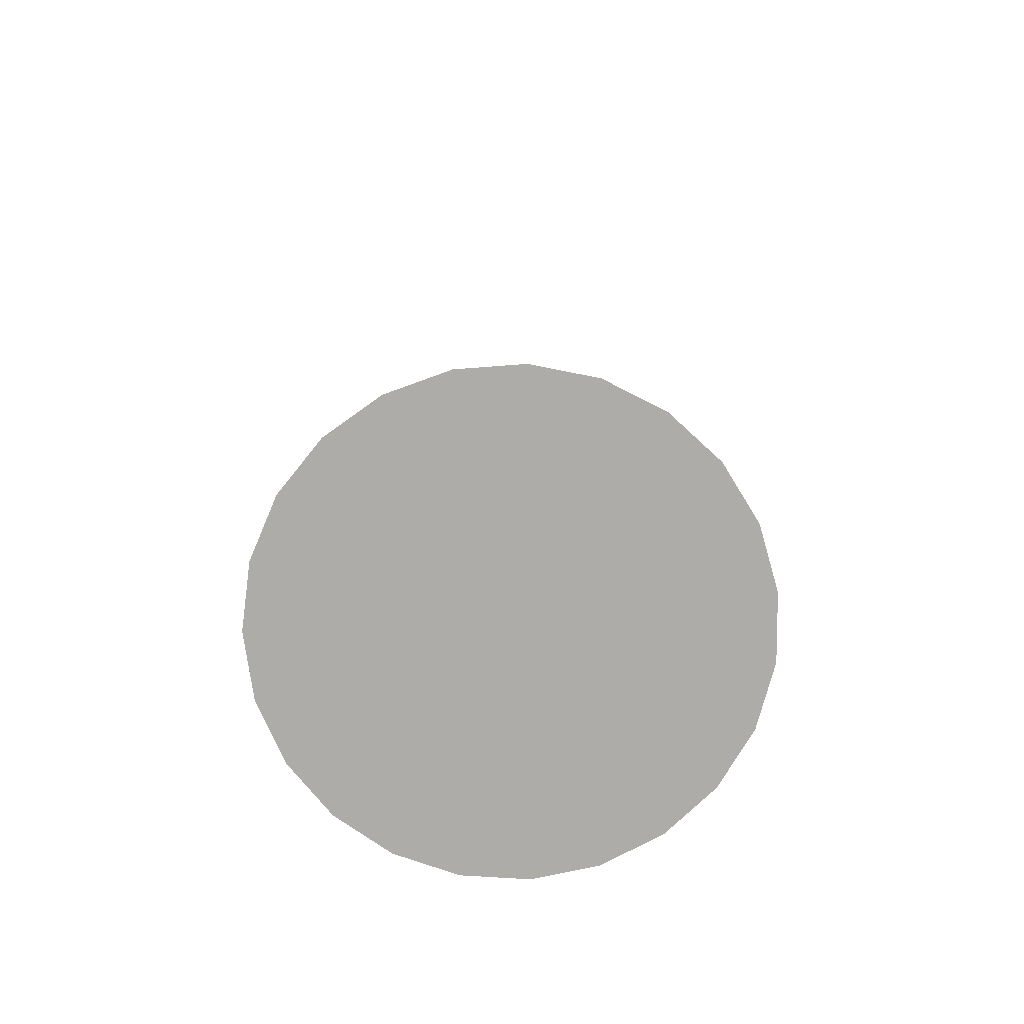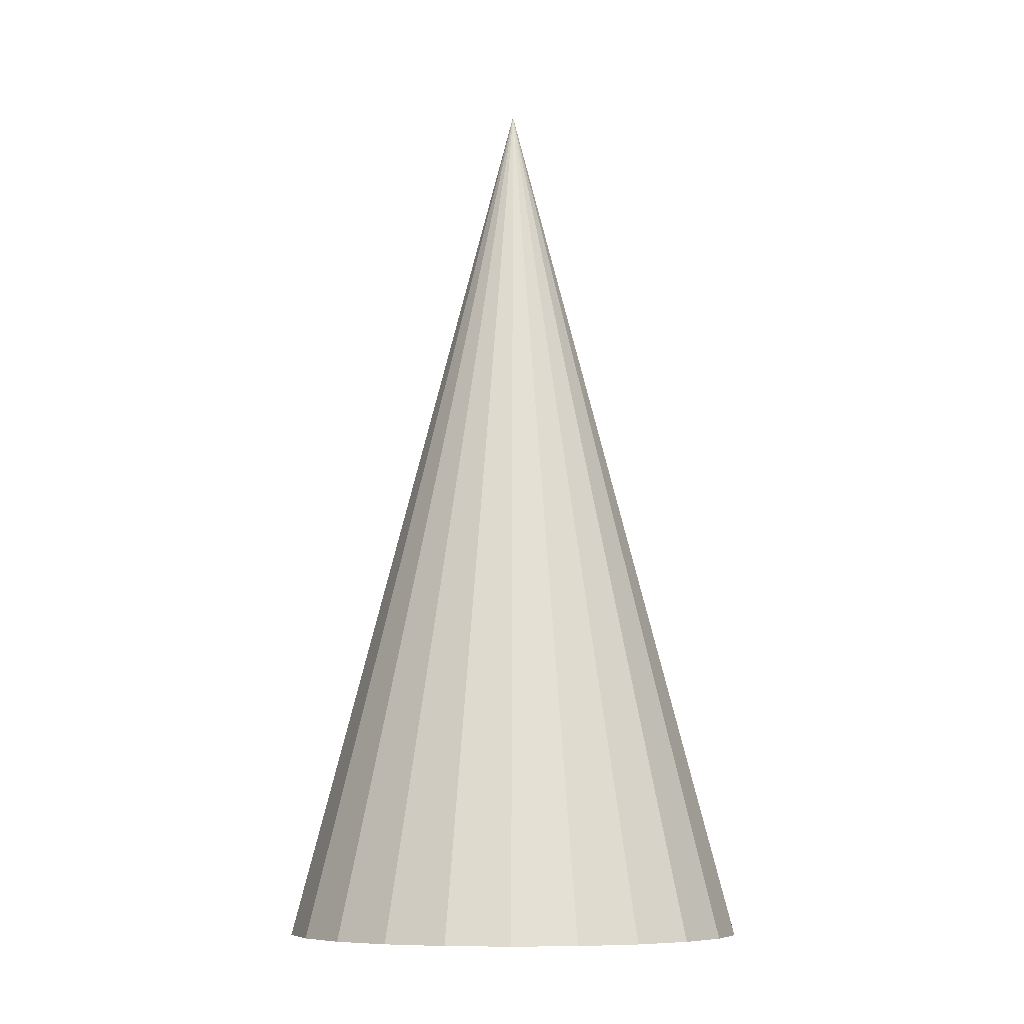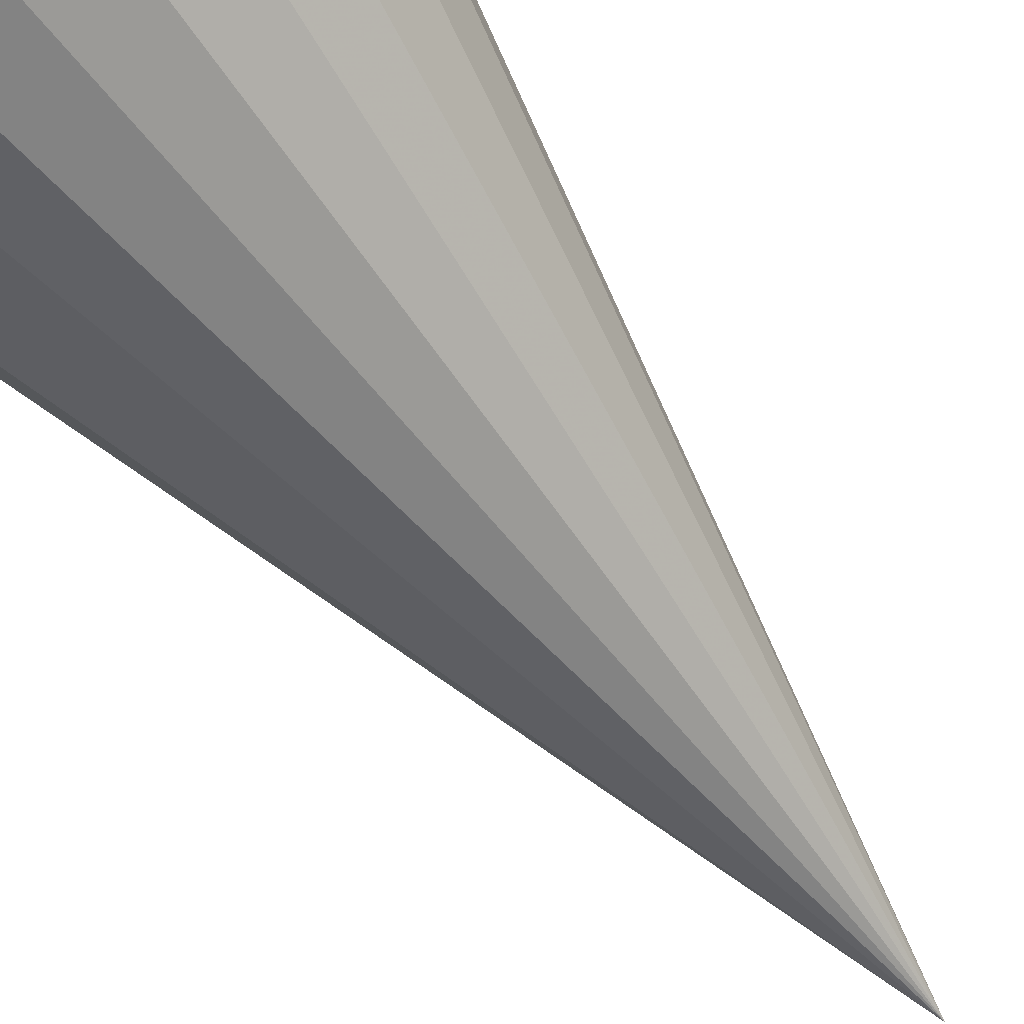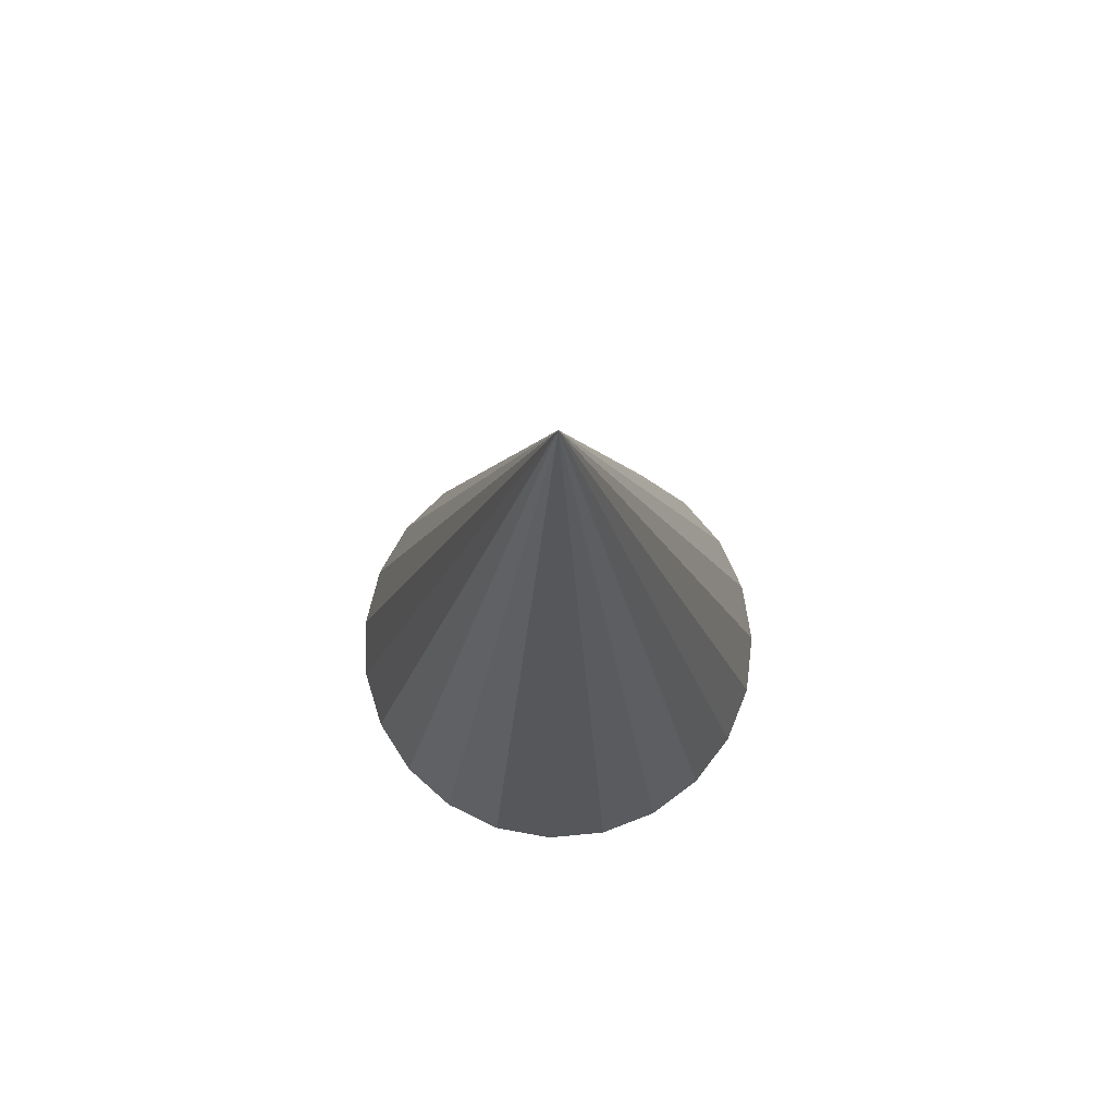
<metadata>
{"format":"obj","ext":"obj","renderer":"f3d","projection":"perspective","resolution":1024,"background":"white","views":[{"elev":-76.9,"azim":23.9,"up":"+Z"},{"elev":-8.8,"azim":168.7,"up":"+Z"},{"elev":-74.3,"azim":-140.9,"up":"+Y"},{"elev":76.8,"azim":-126.7,"up":"+Z"}]}
</metadata>
<code>
v 2.456e-17 4.452e-18 -0.5106
v 2.456e-17 4.452e-18 1
v 0.3927 4.452e-18 -0.5106
v 0.3781 0.1059 -0.5106
v 0.3355 0.204 -0.5106
v 0.268 0.287 -0.5106
v 0.1807 0.3487 -0.5106
v 0.0799 0.3845 -0.5106
v -0.0268 0.3918 -0.5106
v -0.1315 0.37 -0.5106
v -0.2265 0.3208 -0.5106
v -0.3046 0.2478 -0.5106
v -0.3602 0.1565 -0.5106
v -0.389 0.05347 -0.5106
v -0.389 -0.05347 -0.5106
v -0.3602 -0.1565 -0.5106
v -0.3046 -0.2478 -0.5106
v -0.2265 -0.3208 -0.5106
v -0.1315 -0.37 -0.5106
v -0.0268 -0.3918 -0.5106
v 0.0799 -0.3845 -0.5106
v 0.1807 -0.3487 -0.5106
v 0.268 -0.287 -0.5106
v 0.3355 -0.204 -0.5106
v 0.3781 -0.1059 -0.5106
v 0.2618 4.452e-18 -0.007092
v 0.2521 0.07063 -0.007092
v 0.2237 0.136 -0.007092
v 0.1787 0.1913 -0.007092
v 0.1204 0.2324 -0.007092
v 0.05326 0.2563 -0.007092
v -0.01787 0.2612 -0.007092
v -0.08767 0.2467 -0.007092
v -0.151 0.2139 -0.007092
v -0.2031 0.1652 -0.007092
v -0.2401 0.1043 -0.007092
v -0.2594 0.03565 -0.007092
v -0.2594 -0.03565 -0.007092
v -0.2401 -0.1043 -0.007092
v -0.2031 -0.1652 -0.007092
v -0.151 -0.2139 -0.007092
v -0.08767 -0.2467 -0.007092
v -0.01787 -0.2612 -0.007092
v 0.05326 -0.2563 -0.007092
v 0.1204 -0.2324 -0.007092
v 0.1787 -0.1913 -0.007092
v 0.2237 -0.136 -0.007092
v 0.2521 -0.07063 -0.007092
v 0.1309 4.452e-18 0.4965
v 0.126 0.03532 0.4965
v 0.1118 0.06801 0.4965
v 0.08935 0.09567 0.4965
v 0.06022 0.1162 0.4965
v 0.02663 0.1282 0.4965
v -0.008933 0.1306 0.4965
v -0.04384 0.1233 0.4965
v -0.07549 0.1069 0.4965
v -0.1015 0.08261 0.4965
v -0.1201 0.05215 0.4965
v -0.1297 0.01782 0.4965
v -0.1297 -0.01782 0.4965
v -0.1201 -0.05215 0.4965
v -0.1015 -0.08261 0.4965
v -0.07549 -0.1069 0.4965
v -0.04384 -0.1233 0.4965
v -0.008933 -0.1306 0.4965
v 0.02663 -0.1282 0.4965
v 0.06022 -0.1162 0.4965
v 0.08935 -0.09567 0.4965
v 0.1118 -0.06801 0.4965
v 0.126 -0.03532 0.4965
v 0.1891 0.05297 -0.5106
v 0.3854 0.05297 -0.5106
v 0.1963 4.452e-18 -0.5106
v 0.06545 4.452e-18 0.7482
v 0.1285 0.01766 0.4965
v 0.06302 0.01766 0.7482
v 0.1678 0.102 -0.5106
v 0.3568 0.155 -0.5106
v 0.1189 0.05166 0.4965
v 0.05592 0.03401 0.7482
v 0.134 0.1435 -0.5106
v 0.3018 0.2455 -0.5106
v 0.1006 0.08184 0.4965
v 0.04467 0.04783 0.7482
v 0.09033 0.1743 -0.5106
v 0.2243 0.3178 -0.5106
v 0.07478 0.1059 0.4965
v 0.03011 0.05811 0.7482
v 0.03995 0.1922 -0.5106
v 0.1303 0.3666 -0.5106
v 0.04343 0.1222 0.4965
v 0.01332 0.06408 0.7482
v -0.0134 0.1959 -0.5106
v 0.02655 0.3881 -0.5106
v 0.00885 0.1294 0.4965
v -0.004466 0.0653 0.7482
v -0.06575 0.185 -0.5106
v -0.07915 0.3809 -0.5106
v -0.02638 0.127 0.4965
v -0.02192 0.06167 0.7482
v -0.1132 0.1604 -0.5106
v -0.179 0.3454 -0.5106
v -0.05966 0.1151 0.4965
v -0.03774 0.05347 0.7482
v -0.1523 0.1239 -0.5106
v -0.2655 0.2843 -0.5106
v -0.08851 0.09477 0.4965
v -0.05077 0.0413 0.7482
v -0.1801 0.07823 -0.5106
v -0.3324 0.2021 -0.5106
v -0.1108 0.06738 0.4965
v -0.06003 0.02608 0.7482
v -0.1945 0.02674 -0.5106
v -0.3746 0.105 -0.5106
v -0.1249 0.03499 0.4965
v -0.06484 0.008912 0.7482
v -0.1945 -0.02674 -0.5106
v -0.389 5.204e-17 -0.5106
v -0.1297 2.255e-17 0.4965
v -0.06484 -0.008912 0.7482
v -0.1801 -0.07823 -0.5106
v -0.3746 -0.105 -0.5106
v -0.1249 -0.03499 0.4965
v -0.06003 -0.02608 0.7482
v -0.1523 -0.1239 -0.5106
v -0.3324 -0.2021 -0.5106
v -0.1108 -0.06738 0.4965
v -0.05077 -0.0413 0.7482
v -0.1132 -0.1604 -0.5106
v -0.2655 -0.2843 -0.5106
v -0.08851 -0.09477 0.4965
v -0.03774 -0.05347 0.7482
v -0.06575 -0.185 -0.5106
v -0.179 -0.3454 -0.5106
v -0.05966 -0.1151 0.4965
v -0.02192 -0.06167 0.7482
v -0.0134 -0.1959 -0.5106
v -0.07915 -0.3809 -0.5106
v -0.02638 -0.127 0.4965
v -0.004466 -0.0653 0.7482
v 0.03995 -0.1922 -0.5106
v 0.02655 -0.3881 -0.5106
v 0.00885 -0.1294 0.4965
v 0.01332 -0.06408 0.7482
v 0.09033 -0.1743 -0.5106
v 0.1303 -0.3666 -0.5106
v 0.04343 -0.1222 0.4965
v 0.03011 -0.05811 0.7482
v 0.134 -0.1435 -0.5106
v 0.2243 -0.3178 -0.5106
v 0.07478 -0.1059 0.4965
v 0.04467 -0.04783 0.7482
v 0.1678 -0.102 -0.5106
v 0.3018 -0.2455 -0.5106
v 0.1006 -0.08184 0.4965
v 0.05592 -0.03401 0.7482
v 0.1891 -0.05297 -0.5106
v 0.3568 -0.155 -0.5106
v 0.1189 -0.05166 0.4965
v 0.06302 -0.01766 0.7482
v 0.3854 -0.05297 -0.5106
v 0.1285 -0.01766 0.4965
v 0.3224 0.03532 -0.2589
v 0.3151 0.08829 -0.2589
v 0.2569 0.03532 -0.007092
v 0.3272 4.452e-18 -0.2589
v 0.3009 0.121 -0.2589
v 0.2796 0.17 -0.2589
v 0.2379 0.1033 -0.007092
v 0.2571 0.1977 -0.2589
v 0.2234 0.2392 -0.2589
v 0.2012 0.1637 -0.007092
v 0.1942 0.2597 -0.2589
v 0.1506 0.2906 -0.2589
v 0.1496 0.2119 -0.007092
v 0.117 0.3025 -0.2589
v 0.06658 0.3204 -0.2589
v 0.08685 0.2444 -0.007092
v 0.03102 0.3228 -0.2589
v -0.02233 0.3265 -0.2589
v 0.0177 0.2588 -0.007092
v -0.05723 0.3192 -0.2589
v -0.1096 0.3084 -0.2589
v -0.05277 0.2539 -0.007092
v -0.1412 0.292 -0.2589
v -0.1887 0.2673 -0.2589
v -0.1193 0.2303 -0.007092
v -0.2148 0.243 -0.2589
v -0.2538 0.2065 -0.2589
v -0.177 0.1895 -0.007092
v -0.2724 0.1761 -0.2589
v -0.3002 0.1304 -0.2589
v -0.2216 0.1348 -0.007092
v -0.3098 0.09605 -0.2589
v -0.3242 0.04456 -0.2589
v -0.2497 0.06997 -0.007092
v -0.3242 0.008912 -0.2589
v -0.3242 -0.04456 -0.2589
v -0.2594 3.816e-17 -0.007092
v -0.3146 -0.07889 -0.2589
v -0.3002 -0.1304 -0.2589
v -0.2497 -0.06997 -0.007092
v -0.2816 -0.1608 -0.2589
v -0.2538 -0.2065 -0.2589
v -0.2216 -0.1348 -0.007092
v -0.2278 -0.2309 -0.2589
v -0.1887 -0.2673 -0.2589
v -0.177 -0.1895 -0.007092
v -0.1571 -0.2838 -0.2589
v -0.1096 -0.3084 -0.2589
v -0.1193 -0.2303 -0.007092
v -0.07469 -0.3156 -0.2589
v -0.02233 -0.3265 -0.2589
v -0.05277 -0.2539 -0.007092
v 0.01323 -0.3241 -0.2589
v 0.06658 -0.3204 -0.2589
v 0.0177 -0.2588 -0.007092
v 0.1002 -0.3085 -0.2589
v 0.1506 -0.2906 -0.2589
v 0.08685 -0.2444 -0.007092
v 0.1797 -0.27 -0.2589
v 0.2234 -0.2392 -0.2589
v 0.1496 -0.2119 -0.007092
v 0.2459 -0.2115 -0.2589
v 0.2796 -0.17 -0.2589
v 0.2012 -0.1637 -0.007092
v 0.2938 -0.1373 -0.2589
v 0.3151 -0.08829 -0.2589
v 0.2379 -0.1033 -0.007092
v 0.32 -0.05297 -0.2589
v 0.2569 -0.03532 -0.007092
v 0.1939 0.01766 0.2447
v 0.1891 0.05297 0.2447
v 0.1963 4.452e-18 0.2447
v 0.182 0.06932 0.2447
v 0.1678 0.102 0.2447
v 0.1565 0.1158 0.2447
v 0.134 0.1435 0.2447
v 0.1195 0.1538 0.2447
v 0.09033 0.1743 0.2447
v 0.07354 0.1803 0.2447
v 0.03995 0.1922 0.2447
v 0.02217 0.1935 0.2447
v -0.0134 0.1959 0.2447
v -0.03085 0.1923 0.2447
v -0.06575 0.185 0.2447
v -0.08158 0.1768 0.2447
v -0.1132 0.1604 0.2447
v -0.1263 0.1482 0.2447
v -0.1523 0.1239 0.2447
v -0.1616 0.1087 0.2447
v -0.1801 0.07823 0.2447
v -0.1849 0.06106 0.2447
v -0.1945 0.02674 0.2447
v -0.1945 0.008912 0.2447
v -0.1945 -0.02674 0.2447
v -0.1897 -0.0439 0.2447
v -0.1801 -0.07823 0.2447
v -0.1708 -0.09345 0.2447
v -0.1523 -0.1239 0.2447
v -0.1393 -0.1361 0.2447
v -0.1132 -0.1604 0.2447
v -0.0974 -0.1686 0.2447
v -0.06575 -0.185 0.2447
v -0.0483 -0.1886 0.2447
v -0.0134 -0.1959 0.2447
v 0.004383 -0.1947 0.2447
v 0.03995 -0.1922 0.2447
v 0.05674 -0.1863 0.2447
v 0.09033 -0.1743 0.2447
v 0.1049 -0.1641 0.2447
v 0.134 -0.1435 0.2447
v 0.1453 -0.1297 0.2447
v 0.1678 -0.102 0.2447
v 0.1749 -0.08567 0.2447
v 0.1891 -0.05297 0.2447
v 0.1915 -0.03532 0.2447
f 1 72 74
f 72 4 73
f 73 3 74
f 72 73 74
f 2 75 77
f 75 49 76
f 76 50 77
f 75 76 77
f 1 78 72
f 78 5 79
f 79 4 72
f 78 79 72
f 2 77 81
f 77 50 80
f 80 51 81
f 77 80 81
f 1 82 78
f 82 6 83
f 83 5 78
f 82 83 78
f 2 81 85
f 81 51 84
f 84 52 85
f 81 84 85
f 1 86 82
f 86 7 87
f 87 6 82
f 86 87 82
f 2 85 89
f 85 52 88
f 88 53 89
f 85 88 89
f 1 90 86
f 90 8 91
f 91 7 86
f 90 91 86
f 2 89 93
f 89 53 92
f 92 54 93
f 89 92 93
f 1 94 90
f 94 9 95
f 95 8 90
f 94 95 90
f 2 93 97
f 93 54 96
f 96 55 97
f 93 96 97
f 1 98 94
f 98 10 99
f 99 9 94
f 98 99 94
f 2 97 101
f 97 55 100
f 100 56 101
f 97 100 101
f 1 102 98
f 102 11 103
f 103 10 98
f 102 103 98
f 2 101 105
f 101 56 104
f 104 57 105
f 101 104 105
f 1 106 102
f 106 12 107
f 107 11 102
f 106 107 102
f 2 105 109
f 105 57 108
f 108 58 109
f 105 108 109
f 1 110 106
f 110 13 111
f 111 12 106
f 110 111 106
f 2 109 113
f 109 58 112
f 112 59 113
f 109 112 113
f 1 114 110
f 114 14 115
f 115 13 110
f 114 115 110
f 2 113 117
f 113 59 116
f 116 60 117
f 113 116 117
f 1 118 114
f 118 15 119
f 119 14 114
f 118 119 114
f 2 117 121
f 117 60 120
f 120 61 121
f 117 120 121
f 1 122 118
f 122 16 123
f 123 15 118
f 122 123 118
f 2 121 125
f 121 61 124
f 124 62 125
f 121 124 125
f 1 126 122
f 126 17 127
f 127 16 122
f 126 127 122
f 2 125 129
f 125 62 128
f 128 63 129
f 125 128 129
f 1 130 126
f 130 18 131
f 131 17 126
f 130 131 126
f 2 129 133
f 129 63 132
f 132 64 133
f 129 132 133
f 1 134 130
f 134 19 135
f 135 18 130
f 134 135 130
f 2 133 137
f 133 64 136
f 136 65 137
f 133 136 137
f 1 138 134
f 138 20 139
f 139 19 134
f 138 139 134
f 2 137 141
f 137 65 140
f 140 66 141
f 137 140 141
f 1 142 138
f 142 21 143
f 143 20 138
f 142 143 138
f 2 141 145
f 141 66 144
f 144 67 145
f 141 144 145
f 1 146 142
f 146 22 147
f 147 21 142
f 146 147 142
f 2 145 149
f 145 67 148
f 148 68 149
f 145 148 149
f 1 150 146
f 150 23 151
f 151 22 146
f 150 151 146
f 2 149 153
f 149 68 152
f 152 69 153
f 149 152 153
f 1 154 150
f 154 24 155
f 155 23 150
f 154 155 150
f 2 153 157
f 153 69 156
f 156 70 157
f 153 156 157
f 1 158 154
f 158 25 159
f 159 24 154
f 158 159 154
f 2 157 161
f 157 70 160
f 160 71 161
f 157 160 161
f 1 74 158
f 74 3 162
f 162 25 158
f 74 162 158
f 2 161 75
f 161 71 163
f 163 49 75
f 161 163 75
f 27 164 165
f 164 3 73
f 73 4 165
f 164 73 165
f 27 166 164
f 166 26 167
f 167 3 164
f 166 167 164
f 28 168 169
f 168 4 79
f 79 5 169
f 168 79 169
f 28 170 168
f 170 27 165
f 165 4 168
f 170 165 168
f 29 171 172
f 171 5 83
f 83 6 172
f 171 83 172
f 29 173 171
f 173 28 169
f 169 5 171
f 173 169 171
f 30 174 175
f 174 6 87
f 87 7 175
f 174 87 175
f 30 176 174
f 176 29 172
f 172 6 174
f 176 172 174
f 31 177 178
f 177 7 91
f 91 8 178
f 177 91 178
f 31 179 177
f 179 30 175
f 175 7 177
f 179 175 177
f 32 180 181
f 180 8 95
f 95 9 181
f 180 95 181
f 32 182 180
f 182 31 178
f 178 8 180
f 182 178 180
f 33 183 184
f 183 9 99
f 99 10 184
f 183 99 184
f 33 185 183
f 185 32 181
f 181 9 183
f 185 181 183
f 34 186 187
f 186 10 103
f 103 11 187
f 186 103 187
f 34 188 186
f 188 33 184
f 184 10 186
f 188 184 186
f 35 189 190
f 189 11 107
f 107 12 190
f 189 107 190
f 35 191 189
f 191 34 187
f 187 11 189
f 191 187 189
f 36 192 193
f 192 12 111
f 111 13 193
f 192 111 193
f 36 194 192
f 194 35 190
f 190 12 192
f 194 190 192
f 37 195 196
f 195 13 115
f 115 14 196
f 195 115 196
f 37 197 195
f 197 36 193
f 193 13 195
f 197 193 195
f 38 198 199
f 198 14 119
f 119 15 199
f 198 119 199
f 38 200 198
f 200 37 196
f 196 14 198
f 200 196 198
f 39 201 202
f 201 15 123
f 123 16 202
f 201 123 202
f 39 203 201
f 203 38 199
f 199 15 201
f 203 199 201
f 40 204 205
f 204 16 127
f 127 17 205
f 204 127 205
f 40 206 204
f 206 39 202
f 202 16 204
f 206 202 204
f 41 207 208
f 207 17 131
f 131 18 208
f 207 131 208
f 41 209 207
f 209 40 205
f 205 17 207
f 209 205 207
f 42 210 211
f 210 18 135
f 135 19 211
f 210 135 211
f 42 212 210
f 212 41 208
f 208 18 210
f 212 208 210
f 43 213 214
f 213 19 139
f 139 20 214
f 213 139 214
f 43 215 213
f 215 42 211
f 211 19 213
f 215 211 213
f 44 216 217
f 216 20 143
f 143 21 217
f 216 143 217
f 44 218 216
f 218 43 214
f 214 20 216
f 218 214 216
f 45 219 220
f 219 21 147
f 147 22 220
f 219 147 220
f 45 221 219
f 221 44 217
f 217 21 219
f 221 217 219
f 46 222 223
f 222 22 151
f 151 23 223
f 222 151 223
f 46 224 222
f 224 45 220
f 220 22 222
f 224 220 222
f 47 225 226
f 225 23 155
f 155 24 226
f 225 155 226
f 47 227 225
f 227 46 223
f 223 23 225
f 227 223 225
f 48 228 229
f 228 24 159
f 159 25 229
f 228 159 229
f 48 230 228
f 230 47 226
f 226 24 228
f 230 226 228
f 26 231 167
f 231 25 162
f 162 3 167
f 231 162 167
f 26 232 231
f 232 48 229
f 229 25 231
f 232 229 231
f 50 233 234
f 233 26 166
f 166 27 234
f 233 166 234
f 50 76 233
f 76 49 235
f 235 26 233
f 76 235 233
f 51 236 237
f 236 27 170
f 170 28 237
f 236 170 237
f 51 80 236
f 80 50 234
f 234 27 236
f 80 234 236
f 52 238 239
f 238 28 173
f 173 29 239
f 238 173 239
f 52 84 238
f 84 51 237
f 237 28 238
f 84 237 238
f 53 240 241
f 240 29 176
f 176 30 241
f 240 176 241
f 53 88 240
f 88 52 239
f 239 29 240
f 88 239 240
f 54 242 243
f 242 30 179
f 179 31 243
f 242 179 243
f 54 92 242
f 92 53 241
f 241 30 242
f 92 241 242
f 55 244 245
f 244 31 182
f 182 32 245
f 244 182 245
f 55 96 244
f 96 54 243
f 243 31 244
f 96 243 244
f 56 246 247
f 246 32 185
f 185 33 247
f 246 185 247
f 56 100 246
f 100 55 245
f 245 32 246
f 100 245 246
f 57 248 249
f 248 33 188
f 188 34 249
f 248 188 249
f 57 104 248
f 104 56 247
f 247 33 248
f 104 247 248
f 58 250 251
f 250 34 191
f 191 35 251
f 250 191 251
f 58 108 250
f 108 57 249
f 249 34 250
f 108 249 250
f 59 252 253
f 252 35 194
f 194 36 253
f 252 194 253
f 59 112 252
f 112 58 251
f 251 35 252
f 112 251 252
f 60 254 255
f 254 36 197
f 197 37 255
f 254 197 255
f 60 116 254
f 116 59 253
f 253 36 254
f 116 253 254
f 61 256 257
f 256 37 200
f 200 38 257
f 256 200 257
f 61 120 256
f 120 60 255
f 255 37 256
f 120 255 256
f 62 258 259
f 258 38 203
f 203 39 259
f 258 203 259
f 62 124 258
f 124 61 257
f 257 38 258
f 124 257 258
f 63 260 261
f 260 39 206
f 206 40 261
f 260 206 261
f 63 128 260
f 128 62 259
f 259 39 260
f 128 259 260
f 64 262 263
f 262 40 209
f 209 41 263
f 262 209 263
f 64 132 262
f 132 63 261
f 261 40 262
f 132 261 262
f 65 264 265
f 264 41 212
f 212 42 265
f 264 212 265
f 65 136 264
f 136 64 263
f 263 41 264
f 136 263 264
f 66 266 267
f 266 42 215
f 215 43 267
f 266 215 267
f 66 140 266
f 140 65 265
f 265 42 266
f 140 265 266
f 67 268 269
f 268 43 218
f 218 44 269
f 268 218 269
f 67 144 268
f 144 66 267
f 267 43 268
f 144 267 268
f 68 270 271
f 270 44 221
f 221 45 271
f 270 221 271
f 68 148 270
f 148 67 269
f 269 44 270
f 148 269 270
f 69 272 273
f 272 45 224
f 224 46 273
f 272 224 273
f 69 152 272
f 152 68 271
f 271 45 272
f 152 271 272
f 70 274 275
f 274 46 227
f 227 47 275
f 274 227 275
f 70 156 274
f 156 69 273
f 273 46 274
f 156 273 274
f 71 276 277
f 276 47 230
f 230 48 277
f 276 230 277
f 71 160 276
f 160 70 275
f 275 47 276
f 160 275 276
f 49 278 235
f 278 48 232
f 232 26 235
f 278 232 235
f 49 163 278
f 163 71 277
f 277 48 278
f 163 277 278

</code>
